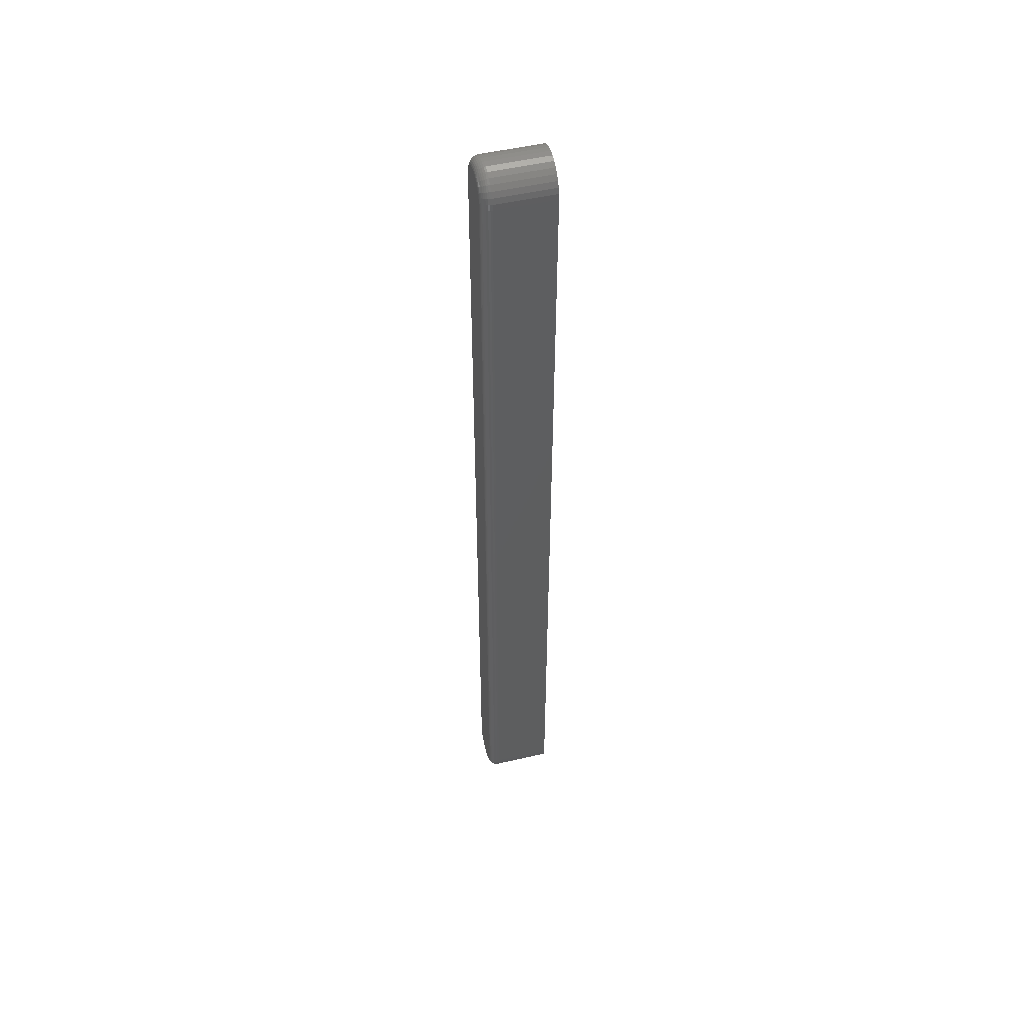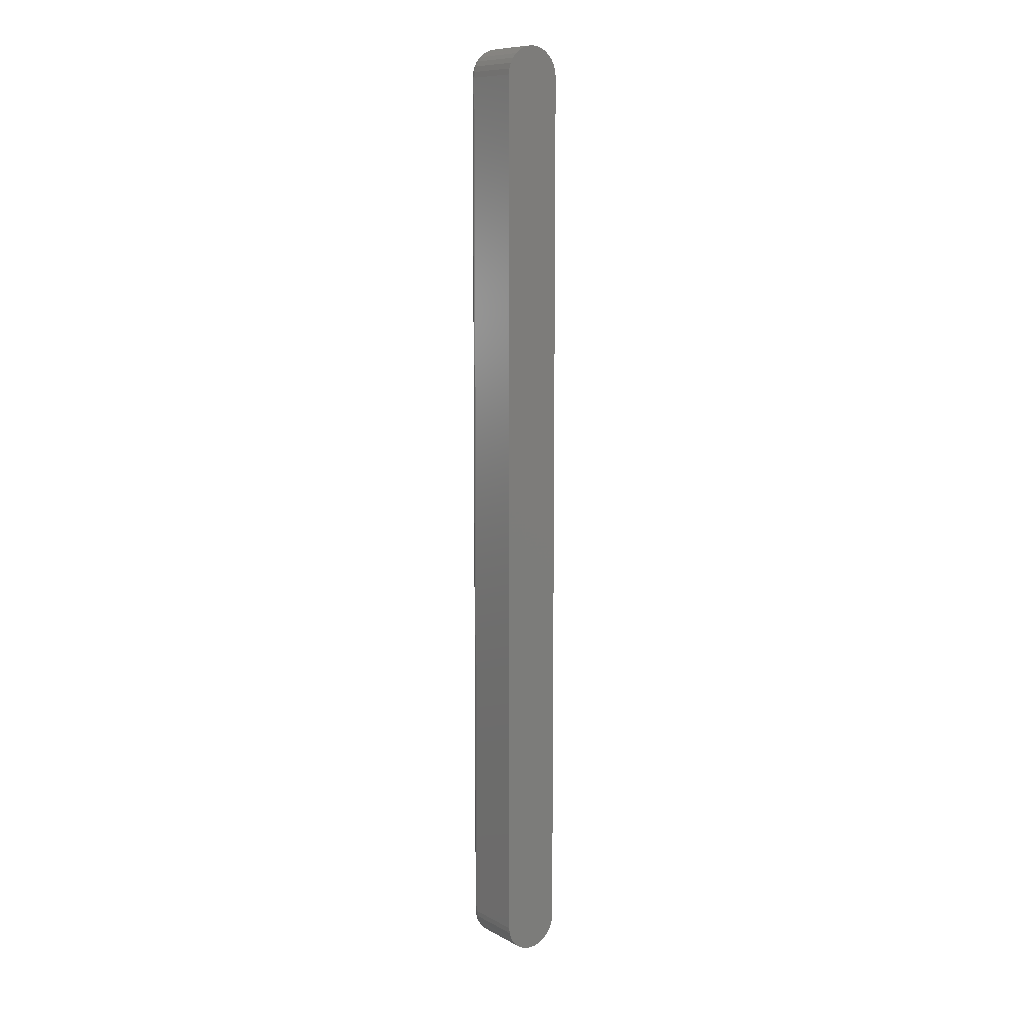
<metadata>
{"format":"stl","ext":"stl","renderer":"f3d","projection":"perspective","resolution":1024,"background":"white","views":[{"elev":50.9,"azim":75.8,"up":"+Z"},{"elev":9.9,"azim":142.9,"up":"+Z"}]}
</metadata>
<code>
# stl→obj: 340 verts, 676 faces
v 0.03499 -0.05469 0.01089
v 0.01254 -0.05469 0.01089
v 0.01057 -0.05469 0.008489
v 0.03696 -0.05469 0.008489
v 0.009103 -0.05469 0.005745
v 0.03843 -0.05469 0.005745
v 0.03843 -0.05469 -0.7248
v 0.01057 -0.05469 -0.7276
v 0.03696 -0.05469 -0.7276
v 0.01254 -0.05469 -0.73
v 0.03499 -0.05469 -0.73
v 0.01495 -0.05469 -0.7319
v 0.03258 -0.05469 -0.7319
v 0.01769 -0.05469 -0.7334
v 0.02067 -0.05469 -0.7343
v 0.02984 -0.05469 -0.7334
v 0.02377 -0.05469 -0.7346
v 0.02686 -0.05469 -0.7343
v 0.03258 -0.05469 0.01287
v 0.02984 -0.05469 0.01433
v 0.02686 -0.05469 0.01524
v 0.02377 -0.05469 0.01554
v 0.02067 -0.05469 0.01524
v 0.01769 -0.05469 0.01433
v 0.01495 -0.05469 0.01287
v 0.03933 -0.05469 0.002767
v 0.0082 -0.05469 0.002767
v 0.03964 -0.05469 -0.0003289
v 0.007895 -0.05469 -0.0003289
v 0.03964 -0.05469 -0.7188
v 0.007895 -0.05469 -0.7188
v 0.03933 -0.05469 -0.7218
v 0.0082 -0.05469 -0.7218
v 0.009103 -0.05469 -0.7248
v 8.224e-05 -0.04688 -0.0003289
v 8.224e-05 8.181e-17 -0.0003289
v 8.224e-05 -0.04688 -0.7188
v 8.224e-05 2.011e-18 -0.7188
v 0.0005373 8.235e-17 0.004292
v 0.0005373 -0.04688 0.004292
v 0.001885 8.293e-17 0.008735
v 0.001885 -0.04688 0.008735
v 0.004074 8.351e-17 0.01283
v 0.004074 -0.04688 0.01283
v 0.007019 8.409e-17 0.01642
v 0.007019 -0.04688 0.01642
v 0.01061 8.464e-17 0.01936
v 0.01061 -0.04688 0.01936
v 0.0147 8.514e-17 0.02155
v 0.0147 -0.04688 0.02155
v 0.01915 8.556e-17 0.0229
v 0.01915 -0.04688 0.0229
v 0.02377 8.59e-17 0.02336
v 0.02377 -0.04688 0.02336
v 0.02839 8.613e-17 0.0229
v 0.02839 -0.04688 0.0229
v 0.03283 8.625e-17 0.02155
v 0.03283 -0.04688 0.02155
v 0.03692 8.626e-17 0.01936
v 0.03692 -0.04688 0.01936
v 0.04051 8.616e-17 0.01642
v 0.04051 -0.04688 0.01642
v 0.04346 8.594e-17 0.01283
v 0.04346 -0.04688 0.01283
v 0.04565 8.562e-17 0.008735
v 0.04565 -0.04688 0.008735
v 0.047 8.521e-17 0.004292
v 0.047 -0.04688 0.004292
v 0.04745 8.316e-17 -0.0003289
v 0.04745 -0.04688 -0.0003289
v 0.04745 -0.04688 -0.7188
v 0.04745 4.928e-18 -0.7188
v 0.047 4.387e-18 -0.7234
v 0.047 -0.04688 -0.7234
v 0.04565 3.811e-18 -0.7278
v 0.04565 -0.04688 -0.7278
v 0.04346 3.221e-18 -0.7319
v 0.04346 -0.04688 -0.7319
v 0.04051 2.641e-18 -0.7355
v 0.04051 -0.04688 -0.7355
v 0.03692 2.093e-18 -0.7384
v 0.03692 -0.04688 -0.7384
v 0.03283 1.598e-18 -0.7406
v 0.03283 -0.04688 -0.7406
v 0.02839 1.175e-18 -0.742
v 0.02839 -0.04688 -0.742
v 0.02377 8.4e-19 -0.7424
v 0.02377 -0.04688 -0.7424
v 0.01915 6.059e-19 -0.742
v 0.01915 -0.04688 -0.742
v 0.0147 4.82e-19 -0.7406
v 0.0147 -0.04688 -0.7406
v 0.01061 4.728e-19 -0.7384
v 0.01061 -0.04688 -0.7384
v 0.007019 5.788e-19 -0.7355
v 0.007019 -0.04688 -0.7355
v 0.004074 7.959e-19 -0.7319
v 0.004074 -0.04688 -0.7319
v 0.001885 1.116e-18 -0.7278
v 0.001885 -0.04688 -0.7278
v 0.0005373 1.526e-18 -0.7234
v 0.0005373 -0.04688 -0.7234
v 0.0473 -0.0484 -0.7188
v 0.0473 -0.0484 -0.0003289
v 0.04686 -0.04986 -0.7188
v 0.04686 -0.04986 -0.0003289
v 0.04613 -0.05122 -0.7188
v 0.04613 -0.05122 -0.0003289
v 0.04516 -0.0524 -0.7188
v 0.04516 -0.0524 -0.0003289
v 0.04398 -0.05337 -0.7188
v 0.04398 -0.05337 -0.0003289
v 0.04263 -0.05409 -0.7188
v 0.04263 -0.05409 -0.0003289
v 0.04116 -0.05454 -0.7188
v 0.04116 -0.05454 -0.0003289
v 0.04083 -0.05454 -0.7221
v 0.04227 -0.05409 -0.7224
v 0.04359 -0.05337 -0.7227
v 0.04475 -0.0524 -0.7229
v 0.0457 -0.05122 -0.7231
v 0.04641 -0.04986 -0.7233
v 0.04685 -0.0484 -0.7233
v 0.006705 -0.05454 -0.7221
v 0.006371 -0.05454 -0.7188
v 0.005267 -0.05409 -0.7224
v 0.004905 -0.05409 -0.7188
v 0.003943 -0.05337 -0.7227
v 0.003554 -0.05337 -0.7188
v 0.002782 -0.0524 -0.7229
v 0.00237 -0.0524 -0.7188
v 0.001829 -0.05122 -0.7231
v 0.001399 -0.05122 -0.7188
v 0.001121 -0.04986 -0.7233
v 0.0006769 -0.04986 -0.7188
v 0.0006846 -0.0484 -0.7233
v 0.0002324 -0.0484 -0.7188
v 0.007695 -0.05454 -0.7254
v 0.006341 -0.05409 -0.726
v 0.005093 -0.05337 -0.7265
v 0.003999 -0.0524 -0.7269
v 0.003102 -0.05122 -0.7273
v 0.002435 -0.04986 -0.7276
v 0.002024 -0.0484 -0.7278
v 0.009302 -0.05454 -0.7284
v 0.008084 -0.05409 -0.7292
v 0.006961 -0.05337 -0.73
v 0.005976 -0.0524 -0.7306
v 0.005168 -0.05122 -0.7312
v 0.004568 -0.04986 -0.7316
v 0.004199 -0.0484 -0.7318
v 0.01147 -0.05454 -0.7311
v 0.01043 -0.05409 -0.7321
v 0.009474 -0.05337 -0.733
v 0.008637 -0.0524 -0.7339
v 0.00795 -0.05122 -0.7346
v 0.00744 -0.04986 -0.7351
v 0.007125 -0.0484 -0.7354
v 0.0141 -0.05454 -0.7332
v 0.01329 -0.05409 -0.7344
v 0.01254 -0.05337 -0.7356
v 0.01188 -0.0524 -0.7365
v 0.01134 -0.05122 -0.7373
v 0.01094 -0.04986 -0.7379
v 0.01069 -0.0484 -0.7383
v 0.01711 -0.05454 -0.7348
v 0.01655 -0.05409 -0.7362
v 0.01603 -0.05337 -0.7374
v 0.01558 -0.0524 -0.7385
v 0.01521 -0.05122 -0.7394
v 0.01493 -0.04986 -0.7401
v 0.01476 -0.0484 -0.7405
v 0.02037 -0.05454 -0.7358
v 0.02009 -0.05409 -0.7372
v 0.01982 -0.05337 -0.7386
v 0.01959 -0.0524 -0.7397
v 0.0194 -0.05122 -0.7407
v 0.01926 -0.04986 -0.7414
v 0.01918 -0.0484 -0.7418
v 0.02377 -0.05454 -0.7361
v 0.02377 -0.05409 -0.7376
v 0.02377 -0.05337 -0.739
v 0.02377 -0.0524 -0.7401
v 0.02377 -0.05122 -0.7411
v 0.02377 -0.04986 -0.7418
v 0.02377 -0.0484 -0.7423
v 0.02716 -0.05454 -0.7358
v 0.02745 -0.05409 -0.7372
v 0.02771 -0.05337 -0.7386
v 0.02794 -0.0524 -0.7397
v 0.02813 -0.05122 -0.7407
v 0.02827 -0.04986 -0.7414
v 0.02836 -0.0484 -0.7418
v 0.03042 -0.05454 -0.7348
v 0.03098 -0.05409 -0.7362
v 0.0315 -0.05337 -0.7374
v 0.03195 -0.0524 -0.7385
v 0.03233 -0.05122 -0.7394
v 0.0326 -0.04986 -0.7401
v 0.03277 -0.0484 -0.7405
v 0.03343 -0.05454 -0.7332
v 0.03425 -0.05409 -0.7344
v 0.035 -0.05337 -0.7356
v 0.03565 -0.0524 -0.7365
v 0.03619 -0.05122 -0.7373
v 0.03659 -0.04986 -0.7379
v 0.03684 -0.0484 -0.7383
v 0.03607 -0.05454 -0.7311
v 0.0371 -0.05409 -0.7321
v 0.03806 -0.05337 -0.733
v 0.0389 -0.0524 -0.7339
v 0.03958 -0.05122 -0.7346
v 0.04009 -0.04986 -0.7351
v 0.04041 -0.0484 -0.7354
v 0.03823 -0.05454 -0.7284
v 0.03945 -0.05409 -0.7292
v 0.04057 -0.05337 -0.73
v 0.04156 -0.0524 -0.7306
v 0.04236 -0.05122 -0.7312
v 0.04296 -0.04986 -0.7316
v 0.04333 -0.0484 -0.7318
v 0.03984 -0.05454 -0.7254
v 0.04119 -0.05409 -0.726
v 0.04244 -0.05337 -0.7265
v 0.04353 -0.0524 -0.7269
v 0.04443 -0.05122 -0.7273
v 0.0451 -0.04986 -0.7276
v 0.04551 -0.0484 -0.7278
v 0.0002324 -0.0484 -0.0003289
v 0.0006769 -0.04986 -0.0003289
v 0.001399 -0.05122 -0.0003289
v 0.00237 -0.0524 -0.0003289
v 0.003554 -0.05337 -0.0003289
v 0.004905 -0.05409 -0.0003289
v 0.006371 -0.05454 -0.0003289
v 0.006705 -0.05454 0.003065
v 0.005267 -0.05409 0.003351
v 0.003943 -0.05337 0.003614
v 0.002782 -0.0524 0.003845
v 0.001829 -0.05122 0.004035
v 0.001121 -0.04986 0.004176
v 0.0006846 -0.0484 0.004262
v 0.04083 -0.05454 0.003065
v 0.04227 -0.05409 0.003351
v 0.04359 -0.05337 0.003614
v 0.04475 -0.0524 0.003845
v 0.0457 -0.05122 0.004035
v 0.04641 -0.04986 0.004176
v 0.04685 -0.0484 0.004262
v 0.03984 -0.05454 0.006328
v 0.04119 -0.05409 0.006889
v 0.04244 -0.05337 0.007406
v 0.04353 -0.0524 0.007859
v 0.04443 -0.05122 0.008231
v 0.0451 -0.04986 0.008507
v 0.04551 -0.0484 0.008677
v 0.03823 -0.05454 0.009336
v 0.03945 -0.05409 0.01015
v 0.04057 -0.05337 0.0109
v 0.04156 -0.0524 0.01156
v 0.04236 -0.05122 0.0121
v 0.04296 -0.04986 0.0125
v 0.04333 -0.0484 0.01275
v 0.03607 -0.05454 0.01197
v 0.0371 -0.05409 0.01301
v 0.03806 -0.05337 0.01396
v 0.0389 -0.0524 0.0148
v 0.03958 -0.05122 0.01549
v 0.04009 -0.04986 0.016
v 0.04041 -0.0484 0.01631
v 0.03343 -0.05454 0.01414
v 0.03425 -0.05409 0.01535
v 0.035 -0.05337 0.01648
v 0.03565 -0.0524 0.01746
v 0.03619 -0.05122 0.01827
v 0.03659 -0.04986 0.01887
v 0.03684 -0.0484 0.01924
v 0.03042 -0.05454 0.01574
v 0.03098 -0.05409 0.0171
v 0.0315 -0.05337 0.01834
v 0.03195 -0.0524 0.01944
v 0.03233 -0.05122 0.02034
v 0.0326 -0.04986 0.021
v 0.03277 -0.0484 0.02141
v 0.02716 -0.05454 0.01673
v 0.02745 -0.05409 0.01817
v 0.02771 -0.05337 0.01949
v 0.02794 -0.0524 0.02066
v 0.02813 -0.05122 0.02161
v 0.02827 -0.04986 0.02232
v 0.02836 -0.0484 0.02275
v 0.02377 -0.05454 0.01707
v 0.02377 -0.05409 0.01853
v 0.02377 -0.05337 0.01988
v 0.02377 -0.0524 0.02107
v 0.02377 -0.05122 0.02204
v 0.02377 -0.04986 0.02276
v 0.02377 -0.0484 0.02321
v 0.02037 -0.05454 0.01673
v 0.02009 -0.05409 0.01817
v 0.01982 -0.05337 0.01949
v 0.01959 -0.0524 0.02066
v 0.0194 -0.05122 0.02161
v 0.01926 -0.04986 0.02232
v 0.01918 -0.0484 0.02275
v 0.01711 -0.05454 0.01574
v 0.01655 -0.05409 0.0171
v 0.01603 -0.05337 0.01834
v 0.01558 -0.0524 0.01944
v 0.01521 -0.05122 0.02034
v 0.01493 -0.04986 0.021
v 0.01476 -0.0484 0.02141
v 0.0141 -0.05454 0.01414
v 0.01329 -0.05409 0.01535
v 0.01254 -0.05337 0.01648
v 0.01188 -0.0524 0.01746
v 0.01134 -0.05122 0.01827
v 0.01094 -0.04986 0.01887
v 0.01069 -0.0484 0.01924
v 0.01147 -0.05454 0.01197
v 0.01043 -0.05409 0.01301
v 0.009474 -0.05337 0.01396
v 0.008637 -0.0524 0.0148
v 0.00795 -0.05122 0.01549
v 0.00744 -0.04986 0.016
v 0.007125 -0.0484 0.01631
v 0.009302 -0.05454 0.009336
v 0.008084 -0.05409 0.01015
v 0.006961 -0.05337 0.0109
v 0.005976 -0.0524 0.01156
v 0.005168 -0.05122 0.0121
v 0.004568 -0.04986 0.0125
v 0.004199 -0.0484 0.01275
v 0.007695 -0.05454 0.006328
v 0.006341 -0.05409 0.006889
v 0.005093 -0.05337 0.007406
v 0.003999 -0.0524 0.007859
v 0.003102 -0.05122 0.008231
v 0.002435 -0.04986 0.008507
v 0.002024 -0.0484 0.008677
f 1 2 3
f 1 3 4
f 4 3 5
f 4 5 6
f 7 8 9
f 9 8 10
f 9 10 11
f 11 10 12
f 11 12 13
f 12 14 13
f 13 14 15
f 13 15 16
f 15 17 16
f 16 17 18
f 19 20 21
f 19 21 22
f 19 22 23
f 19 23 24
f 19 24 25
f 19 25 2
f 19 2 1
f 6 5 26
f 26 5 27
f 26 27 28
f 28 27 29
f 28 29 30
f 30 29 31
f 30 31 32
f 32 31 33
f 32 33 7
f 7 33 34
f 7 34 8
f 35 36 37
f 37 36 38
f 36 35 39
f 39 35 40
f 39 40 41
f 41 40 42
f 41 42 43
f 43 42 44
f 43 44 45
f 45 44 46
f 45 46 47
f 47 46 48
f 47 48 49
f 49 48 50
f 49 50 51
f 51 50 52
f 51 52 53
f 53 52 54
f 53 54 55
f 55 54 56
f 55 56 57
f 57 56 58
f 57 58 59
f 59 58 60
f 59 60 61
f 61 60 62
f 61 62 63
f 63 62 64
f 63 64 65
f 65 64 66
f 65 66 67
f 67 66 68
f 67 68 69
f 69 68 70
f 71 72 70
f 70 72 69
f 72 71 73
f 73 71 74
f 73 74 75
f 75 74 76
f 75 76 77
f 77 76 78
f 77 78 79
f 79 78 80
f 79 80 81
f 81 80 82
f 81 82 83
f 83 82 84
f 83 84 85
f 85 84 86
f 85 86 87
f 87 86 88
f 87 88 89
f 89 88 90
f 89 90 91
f 91 90 92
f 91 92 93
f 93 92 94
f 93 94 95
f 95 94 96
f 95 96 97
f 97 96 98
f 97 98 99
f 99 98 100
f 99 100 101
f 101 100 102
f 101 102 38
f 38 102 37
f 71 70 103
f 103 70 104
f 103 104 105
f 105 104 106
f 105 106 107
f 107 106 108
f 107 108 109
f 109 108 110
f 109 110 111
f 111 110 112
f 111 112 113
f 113 112 114
f 113 114 115
f 115 114 116
f 115 116 30
f 30 116 28
f 30 32 115
f 115 32 117
f 115 117 113
f 113 117 118
f 113 118 111
f 111 118 119
f 111 119 109
f 109 119 120
f 109 120 107
f 107 120 121
f 107 121 105
f 105 121 122
f 105 122 103
f 103 122 123
f 103 123 71
f 71 123 74
f 33 31 124
f 124 31 125
f 124 125 126
f 126 125 127
f 126 127 128
f 128 127 129
f 128 129 130
f 130 129 131
f 130 131 132
f 132 131 133
f 132 133 134
f 134 133 135
f 134 135 136
f 136 135 137
f 136 137 102
f 102 137 37
f 34 33 138
f 138 33 124
f 138 124 139
f 139 124 126
f 139 126 140
f 140 126 128
f 140 128 141
f 141 128 130
f 141 130 142
f 142 130 132
f 142 132 143
f 143 132 134
f 143 134 144
f 144 134 136
f 144 136 100
f 100 136 102
f 8 34 145
f 145 34 138
f 145 138 146
f 146 138 139
f 146 139 147
f 147 139 140
f 147 140 148
f 148 140 141
f 148 141 149
f 149 141 142
f 149 142 150
f 150 142 143
f 150 143 151
f 151 143 144
f 151 144 98
f 98 144 100
f 10 8 152
f 152 8 145
f 152 145 153
f 153 145 146
f 153 146 154
f 154 146 147
f 154 147 155
f 155 147 148
f 155 148 156
f 156 148 149
f 156 149 157
f 157 149 150
f 157 150 158
f 158 150 151
f 158 151 96
f 96 151 98
f 12 10 159
f 159 10 152
f 159 152 160
f 160 152 153
f 160 153 161
f 161 153 154
f 161 154 162
f 162 154 155
f 162 155 163
f 163 155 156
f 163 156 164
f 164 156 157
f 164 157 165
f 165 157 158
f 165 158 94
f 94 158 96
f 14 12 166
f 166 12 159
f 166 159 167
f 167 159 160
f 167 160 168
f 168 160 161
f 168 161 169
f 169 161 162
f 169 162 170
f 170 162 163
f 170 163 171
f 171 163 164
f 171 164 172
f 172 164 165
f 172 165 92
f 92 165 94
f 15 14 173
f 173 14 166
f 173 166 174
f 174 166 167
f 174 167 175
f 175 167 168
f 175 168 176
f 176 168 169
f 176 169 177
f 177 169 170
f 177 170 178
f 178 170 171
f 178 171 179
f 179 171 172
f 179 172 90
f 90 172 92
f 17 15 180
f 180 15 173
f 180 173 181
f 181 173 174
f 181 174 182
f 182 174 175
f 182 175 183
f 183 175 176
f 183 176 184
f 184 176 177
f 184 177 185
f 185 177 178
f 185 178 186
f 186 178 179
f 186 179 88
f 88 179 90
f 18 17 187
f 187 17 180
f 187 180 188
f 188 180 181
f 188 181 189
f 189 181 182
f 189 182 190
f 190 182 183
f 190 183 191
f 191 183 184
f 191 184 192
f 192 184 185
f 192 185 193
f 193 185 186
f 193 186 86
f 86 186 88
f 16 18 194
f 194 18 187
f 194 187 195
f 195 187 188
f 195 188 196
f 196 188 189
f 196 189 197
f 197 189 190
f 197 190 198
f 198 190 191
f 198 191 199
f 199 191 192
f 199 192 200
f 200 192 193
f 200 193 84
f 84 193 86
f 13 16 201
f 201 16 194
f 201 194 202
f 202 194 195
f 202 195 203
f 203 195 196
f 203 196 204
f 204 196 197
f 204 197 205
f 205 197 198
f 205 198 206
f 206 198 199
f 206 199 207
f 207 199 200
f 207 200 82
f 82 200 84
f 11 13 208
f 208 13 201
f 208 201 209
f 209 201 202
f 209 202 210
f 210 202 203
f 210 203 211
f 211 203 204
f 211 204 212
f 212 204 205
f 212 205 213
f 213 205 206
f 213 206 214
f 214 206 207
f 214 207 80
f 80 207 82
f 9 11 215
f 215 11 208
f 215 208 216
f 216 208 209
f 216 209 217
f 217 209 210
f 217 210 218
f 218 210 211
f 218 211 219
f 219 211 212
f 219 212 220
f 220 212 213
f 220 213 221
f 221 213 214
f 221 214 78
f 78 214 80
f 7 9 222
f 222 9 215
f 222 215 223
f 223 215 216
f 223 216 224
f 224 216 217
f 224 217 225
f 225 217 218
f 225 218 226
f 226 218 219
f 226 219 227
f 227 219 220
f 227 220 228
f 228 220 221
f 228 221 76
f 76 221 78
f 32 7 117
f 117 7 222
f 117 222 118
f 118 222 223
f 118 223 119
f 119 223 224
f 119 224 120
f 120 224 225
f 120 225 121
f 121 225 226
f 121 226 122
f 122 226 227
f 122 227 123
f 123 227 228
f 123 228 74
f 74 228 76
f 35 37 229
f 229 37 137
f 229 137 230
f 230 137 135
f 230 135 231
f 231 135 133
f 231 133 232
f 232 133 131
f 232 131 233
f 233 131 129
f 233 129 234
f 234 129 127
f 234 127 235
f 235 127 125
f 235 125 29
f 29 125 31
f 29 27 235
f 235 27 236
f 235 236 234
f 234 236 237
f 234 237 233
f 233 237 238
f 233 238 232
f 232 238 239
f 232 239 231
f 231 239 240
f 231 240 230
f 230 240 241
f 230 241 229
f 229 241 242
f 229 242 35
f 35 242 40
f 26 28 243
f 243 28 116
f 243 116 244
f 244 116 114
f 244 114 245
f 245 114 112
f 245 112 246
f 246 112 110
f 246 110 247
f 247 110 108
f 247 108 248
f 248 108 106
f 248 106 249
f 249 106 104
f 249 104 68
f 68 104 70
f 6 26 250
f 250 26 243
f 250 243 251
f 251 243 244
f 251 244 252
f 252 244 245
f 252 245 253
f 253 245 246
f 253 246 254
f 254 246 247
f 254 247 255
f 255 247 248
f 255 248 256
f 256 248 249
f 256 249 66
f 66 249 68
f 4 6 257
f 257 6 250
f 257 250 258
f 258 250 251
f 258 251 259
f 259 251 252
f 259 252 260
f 260 252 253
f 260 253 261
f 261 253 254
f 261 254 262
f 262 254 255
f 262 255 263
f 263 255 256
f 263 256 64
f 64 256 66
f 1 4 264
f 264 4 257
f 264 257 265
f 265 257 258
f 265 258 266
f 266 258 259
f 266 259 267
f 267 259 260
f 267 260 268
f 268 260 261
f 268 261 269
f 269 261 262
f 269 262 270
f 270 262 263
f 270 263 62
f 62 263 64
f 19 1 271
f 271 1 264
f 271 264 272
f 272 264 265
f 272 265 273
f 273 265 266
f 273 266 274
f 274 266 267
f 274 267 275
f 275 267 268
f 275 268 276
f 276 268 269
f 276 269 277
f 277 269 270
f 277 270 60
f 60 270 62
f 20 19 278
f 278 19 271
f 278 271 279
f 279 271 272
f 279 272 280
f 280 272 273
f 280 273 281
f 281 273 274
f 281 274 282
f 282 274 275
f 282 275 283
f 283 275 276
f 283 276 284
f 284 276 277
f 284 277 58
f 58 277 60
f 21 20 285
f 285 20 278
f 285 278 286
f 286 278 279
f 286 279 287
f 287 279 280
f 287 280 288
f 288 280 281
f 288 281 289
f 289 281 282
f 289 282 290
f 290 282 283
f 290 283 291
f 291 283 284
f 291 284 56
f 56 284 58
f 22 21 292
f 292 21 285
f 292 285 293
f 293 285 286
f 293 286 294
f 294 286 287
f 294 287 295
f 295 287 288
f 295 288 296
f 296 288 289
f 296 289 297
f 297 289 290
f 297 290 298
f 298 290 291
f 298 291 54
f 54 291 56
f 23 22 299
f 299 22 292
f 299 292 300
f 300 292 293
f 300 293 301
f 301 293 294
f 301 294 302
f 302 294 295
f 302 295 303
f 303 295 296
f 303 296 304
f 304 296 297
f 304 297 305
f 305 297 298
f 305 298 52
f 52 298 54
f 24 23 306
f 306 23 299
f 306 299 307
f 307 299 300
f 307 300 308
f 308 300 301
f 308 301 309
f 309 301 302
f 309 302 310
f 310 302 303
f 310 303 311
f 311 303 304
f 311 304 312
f 312 304 305
f 312 305 50
f 50 305 52
f 25 24 313
f 313 24 306
f 313 306 314
f 314 306 307
f 314 307 315
f 315 307 308
f 315 308 316
f 316 308 309
f 316 309 317
f 317 309 310
f 317 310 318
f 318 310 311
f 318 311 319
f 319 311 312
f 319 312 48
f 48 312 50
f 2 25 320
f 320 25 313
f 320 313 321
f 321 313 314
f 321 314 322
f 322 314 315
f 322 315 323
f 323 315 316
f 323 316 324
f 324 316 317
f 324 317 325
f 325 317 318
f 325 318 326
f 326 318 319
f 326 319 46
f 46 319 48
f 3 2 327
f 327 2 320
f 327 320 328
f 328 320 321
f 328 321 329
f 329 321 322
f 329 322 330
f 330 322 323
f 330 323 331
f 331 323 324
f 331 324 332
f 332 324 325
f 332 325 333
f 333 325 326
f 333 326 44
f 44 326 46
f 5 3 334
f 334 3 327
f 334 327 335
f 335 327 328
f 335 328 336
f 336 328 329
f 336 329 337
f 337 329 330
f 337 330 338
f 338 330 331
f 338 331 339
f 339 331 332
f 339 332 340
f 340 332 333
f 340 333 42
f 42 333 44
f 27 5 236
f 236 5 334
f 236 334 237
f 237 334 335
f 237 335 238
f 238 335 336
f 238 336 239
f 239 336 337
f 239 337 240
f 240 337 338
f 240 338 241
f 241 338 339
f 241 339 242
f 242 339 340
f 242 340 40
f 40 340 42
f 49 51 53
f 49 53 55
f 57 49 55
f 47 49 57
f 59 47 57
f 45 47 59
f 61 45 59
f 43 45 61
f 63 43 61
f 41 43 63
f 65 41 63
f 39 41 65
f 67 39 65
f 75 99 73
f 97 99 75
f 77 97 75
f 95 97 77
f 79 95 77
f 93 95 79
f 81 93 79
f 91 93 81
f 83 91 81
f 89 91 83
f 87 89 83
f 85 87 83
f 99 101 73
f 73 101 38
f 73 38 72
f 72 38 36
f 72 36 69
f 69 36 39
f 69 39 67

</code>
